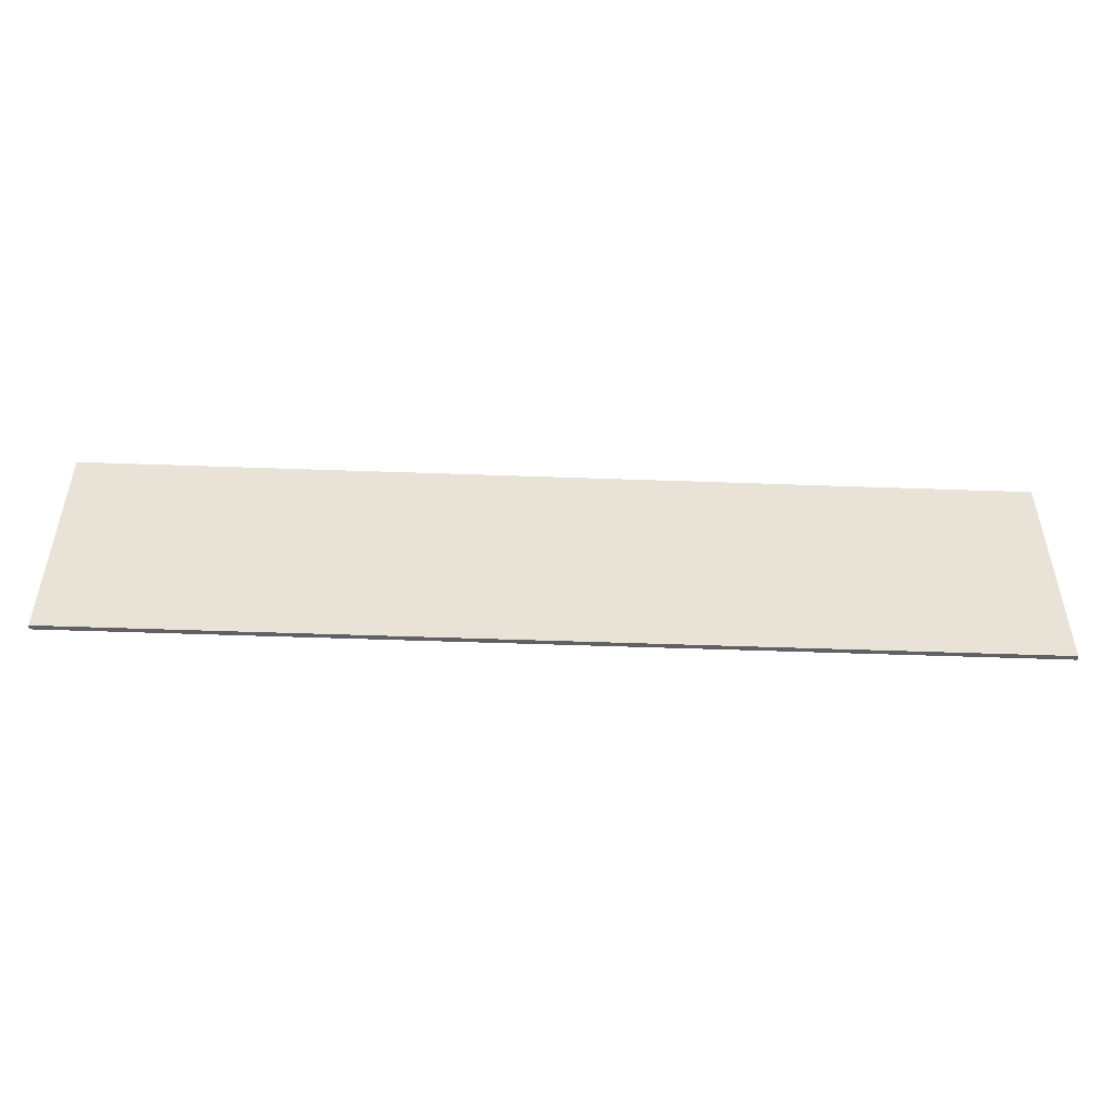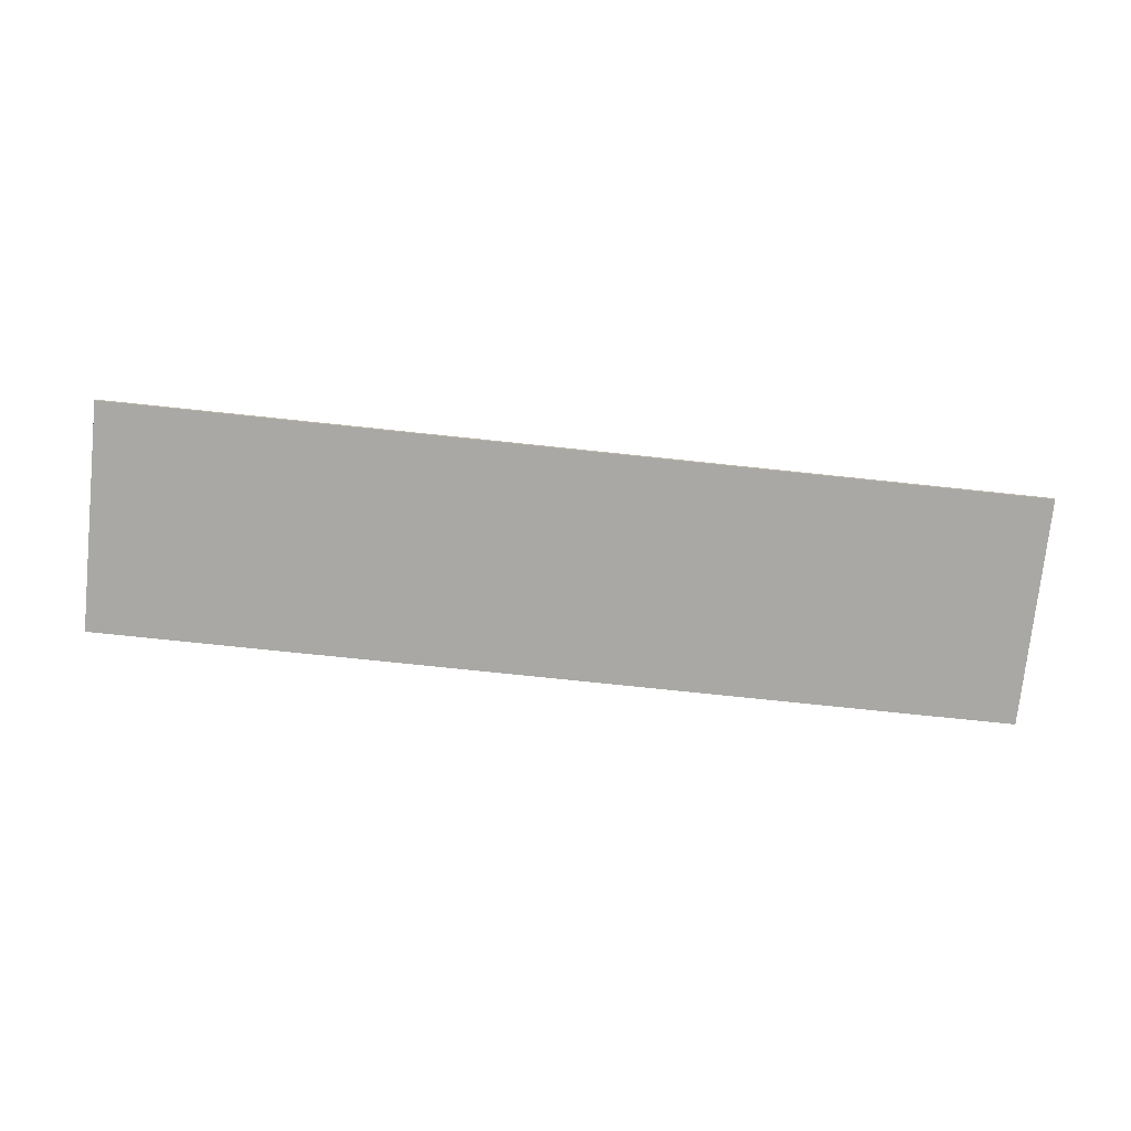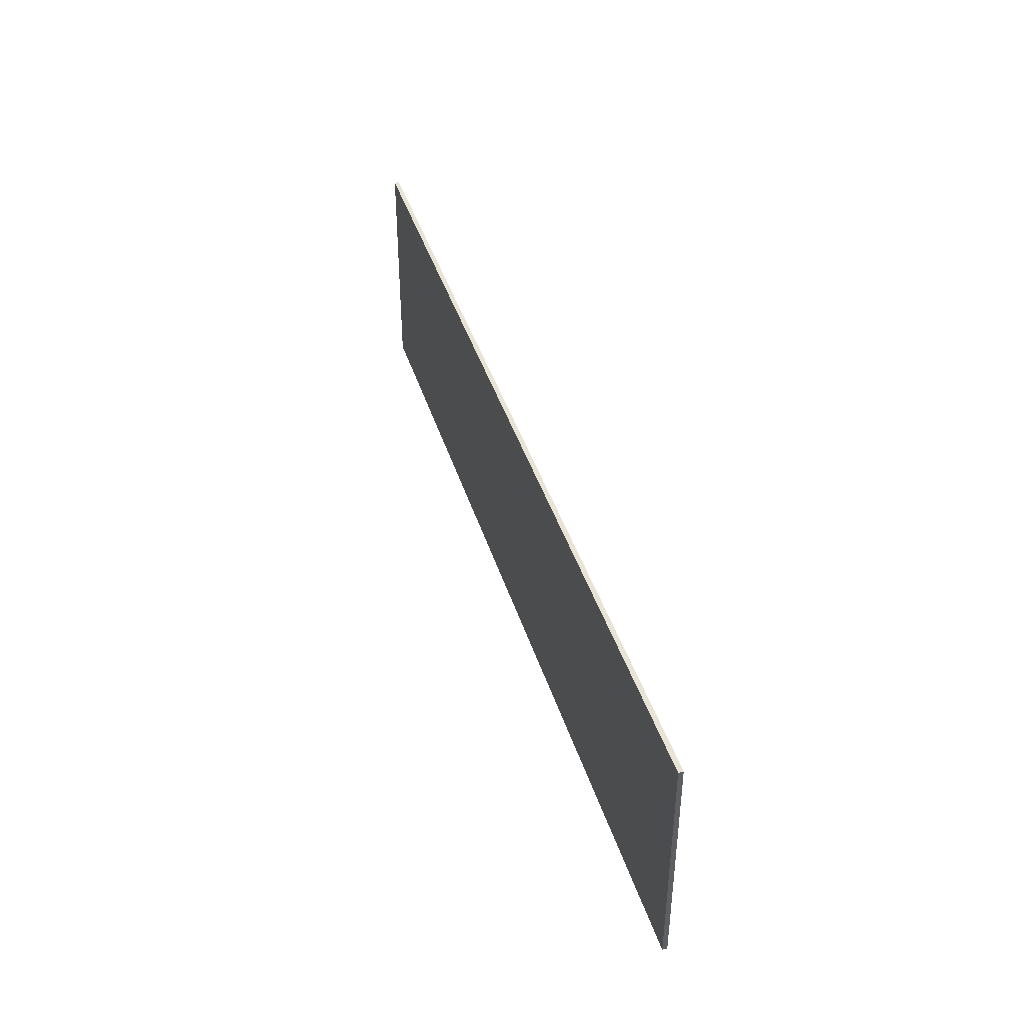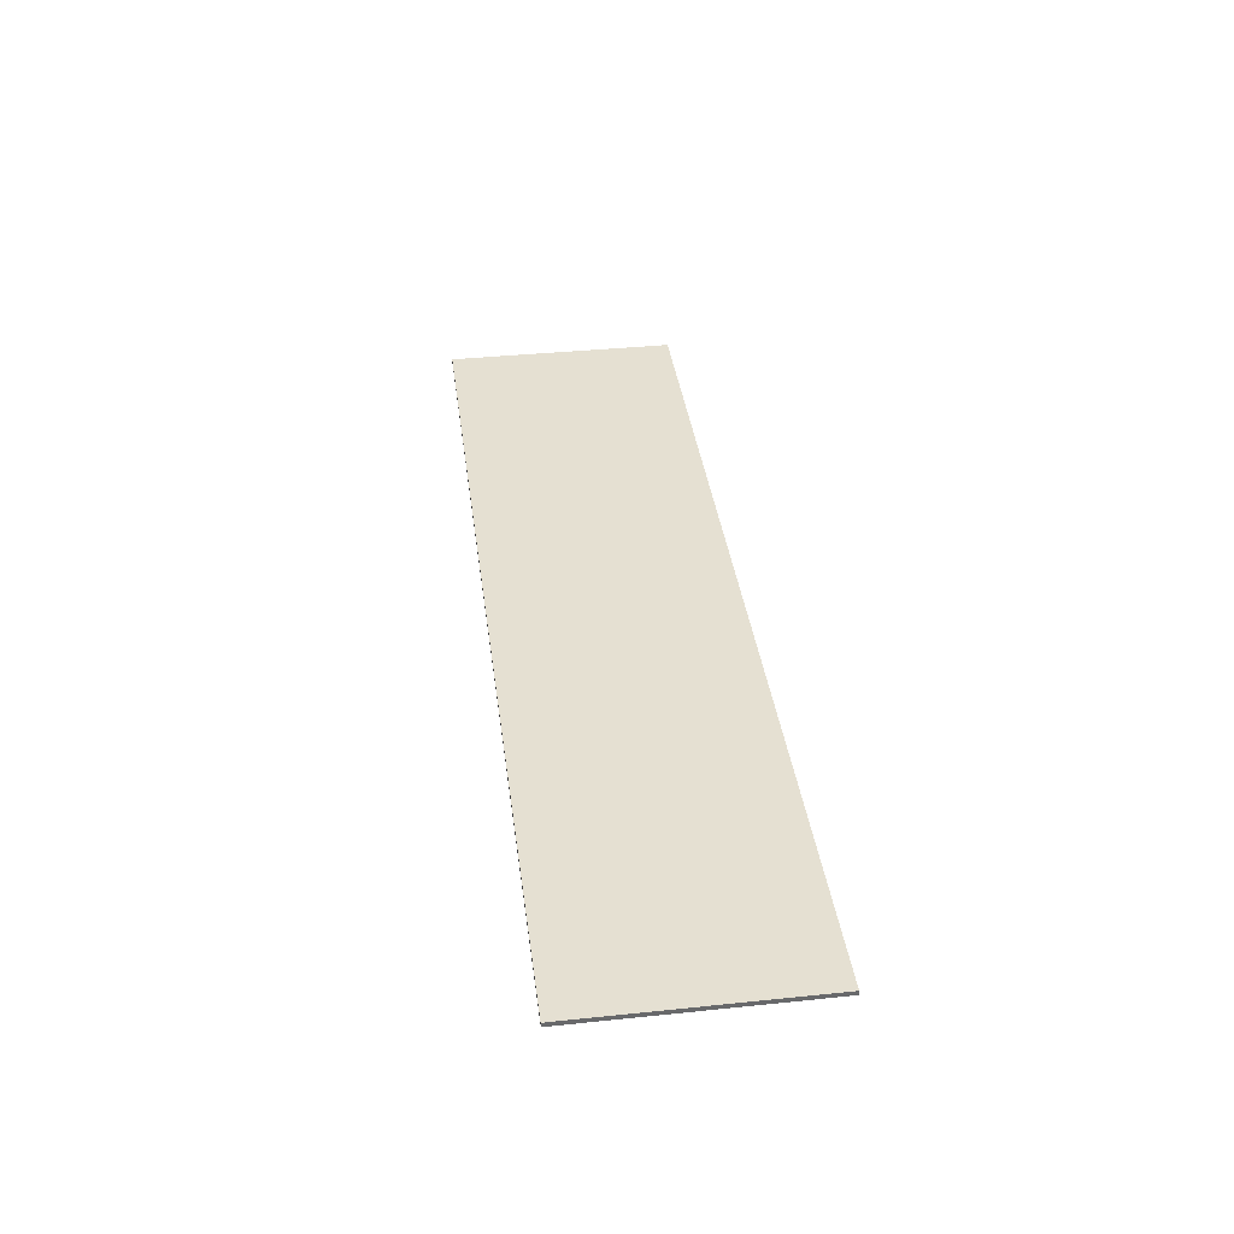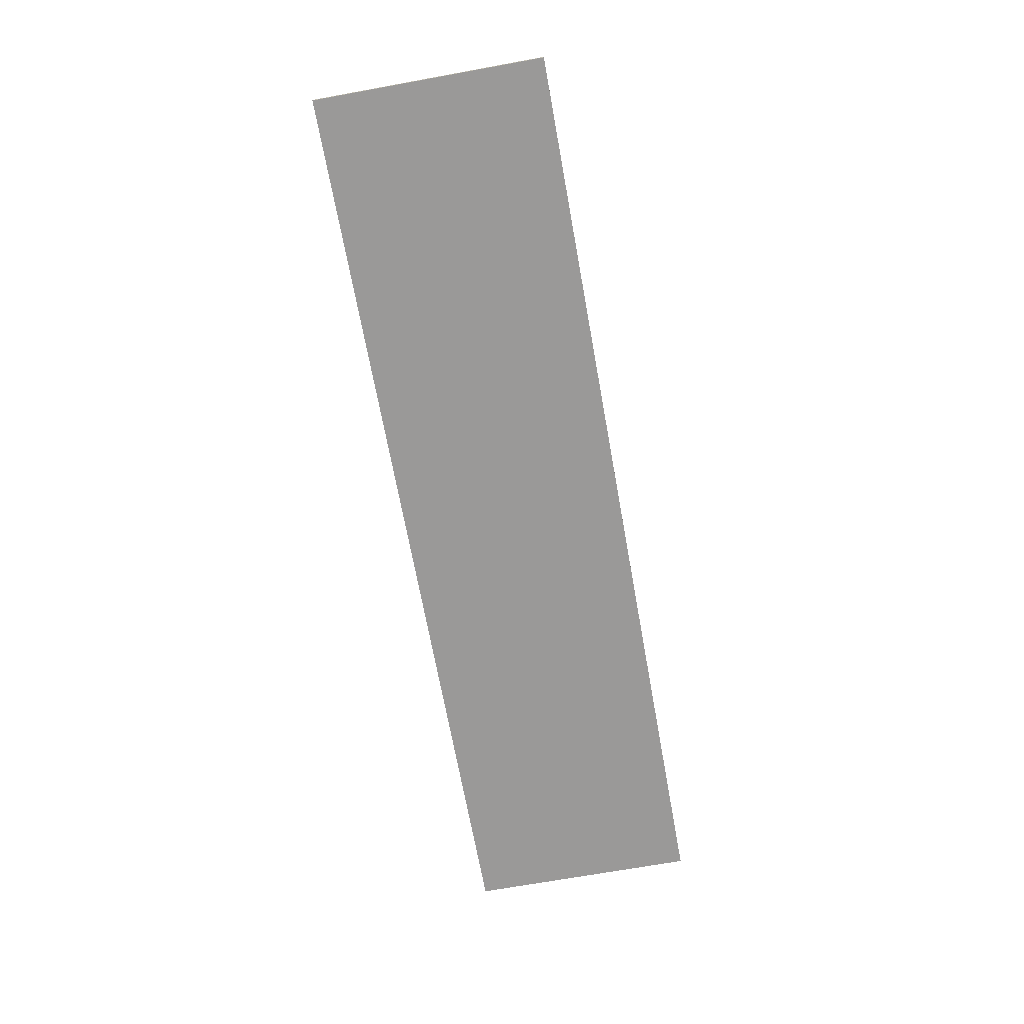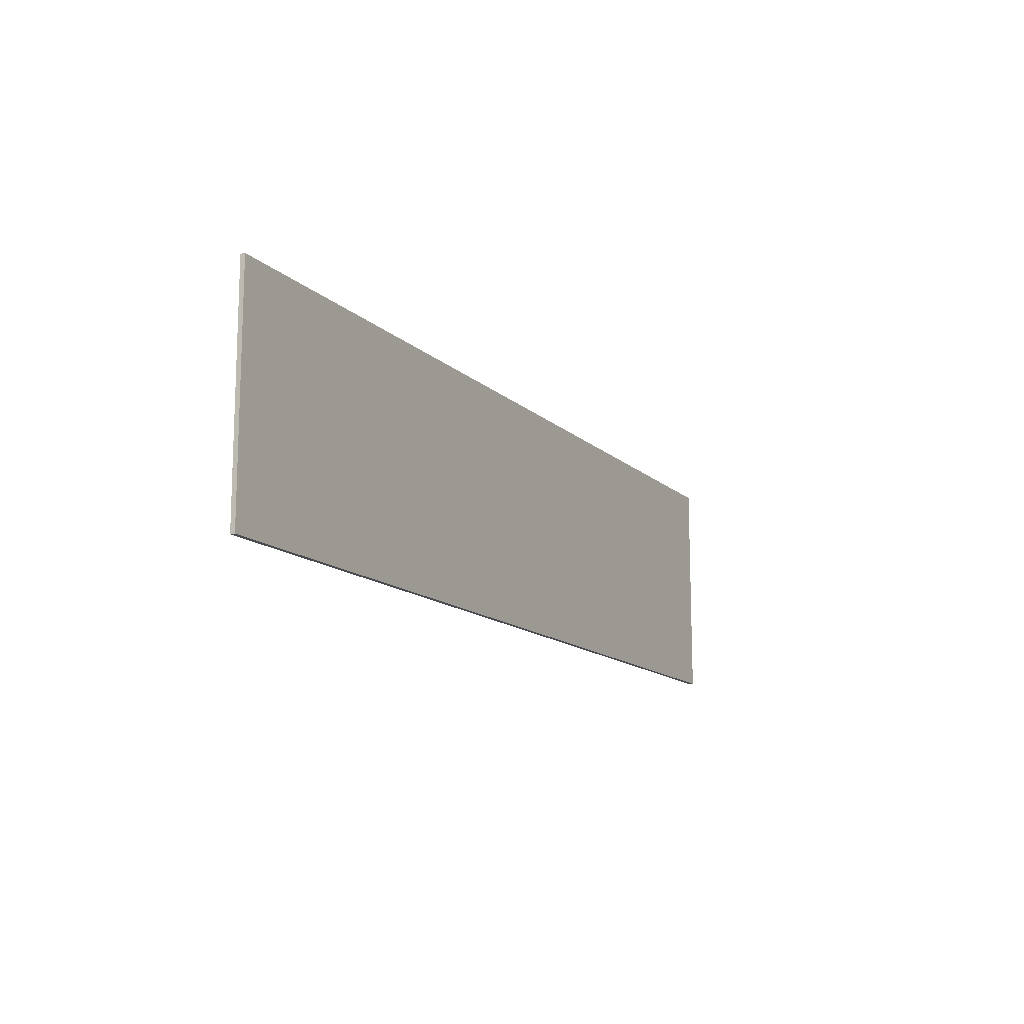
<metadata>
{"format":"obj","ext":"obj","renderer":"f3d","projection":"perspective","resolution":1024,"background":"white","views":[{"elev":-49.2,"azim":177.7,"up":"+Y"},{"elev":-74.9,"azim":174.0,"up":"+Z"},{"elev":41.0,"azim":-106.6,"up":"+Y"},{"elev":37.8,"azim":82.5,"up":"+Z"},{"elev":-69.1,"azim":100.3,"up":"+Z"},{"elev":-13.5,"azim":-62.1,"up":"+Y"}]}
</metadata>
<code>
g default
v -1 -0.25 0.005
v 1 -0.25 0.005
v -1 0.25 0.005
v 1 0.25 0.005
v -1 0.25 -0.005
v 1 0.25 -0.005
v -1 -0.25 -0.005
v 1 -0.25 -0.005
g pCube1
f 1 2 3
f 3 2 4
f 3 4 5
f 5 4 6
f 5 6 7
f 7 6 8
f 7 8 1
f 1 8 2
f 2 8 4
f 4 8 6
f 7 1 5
f 5 1 3

</code>
